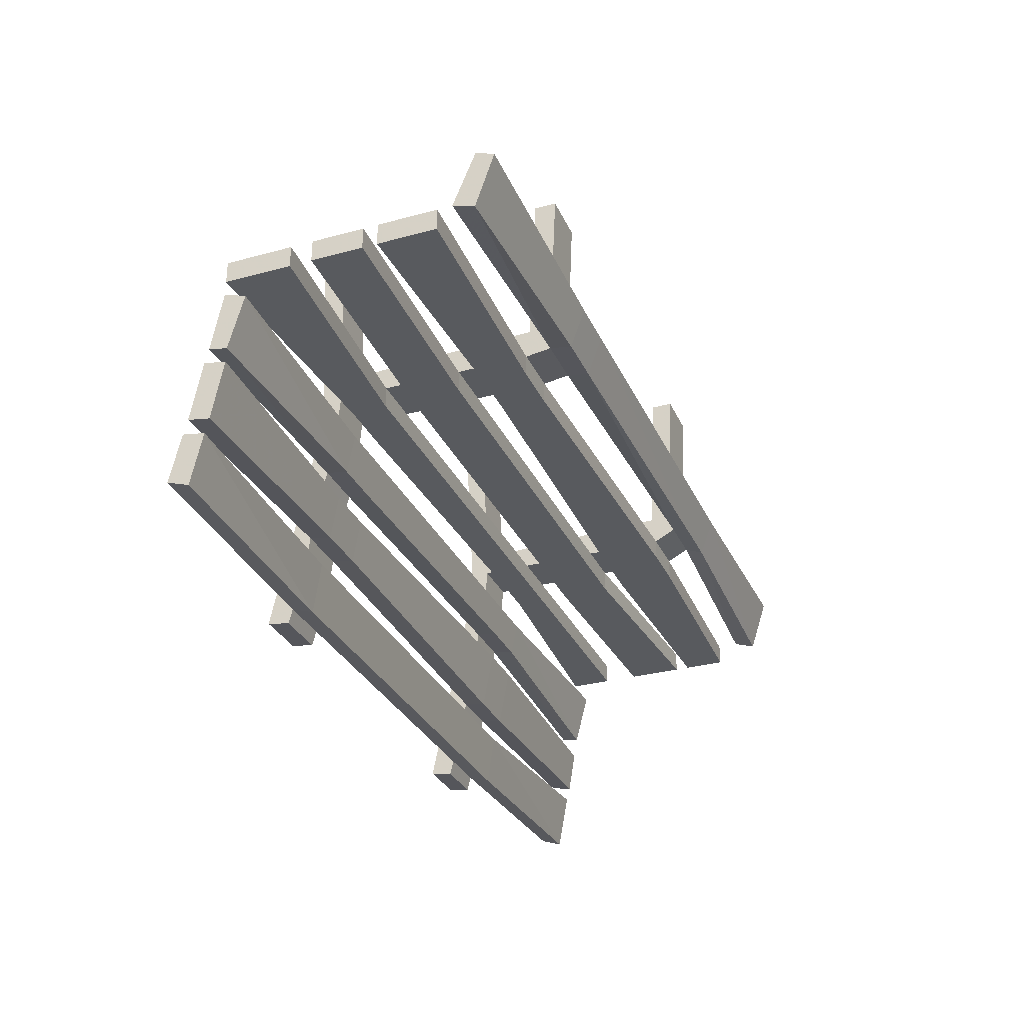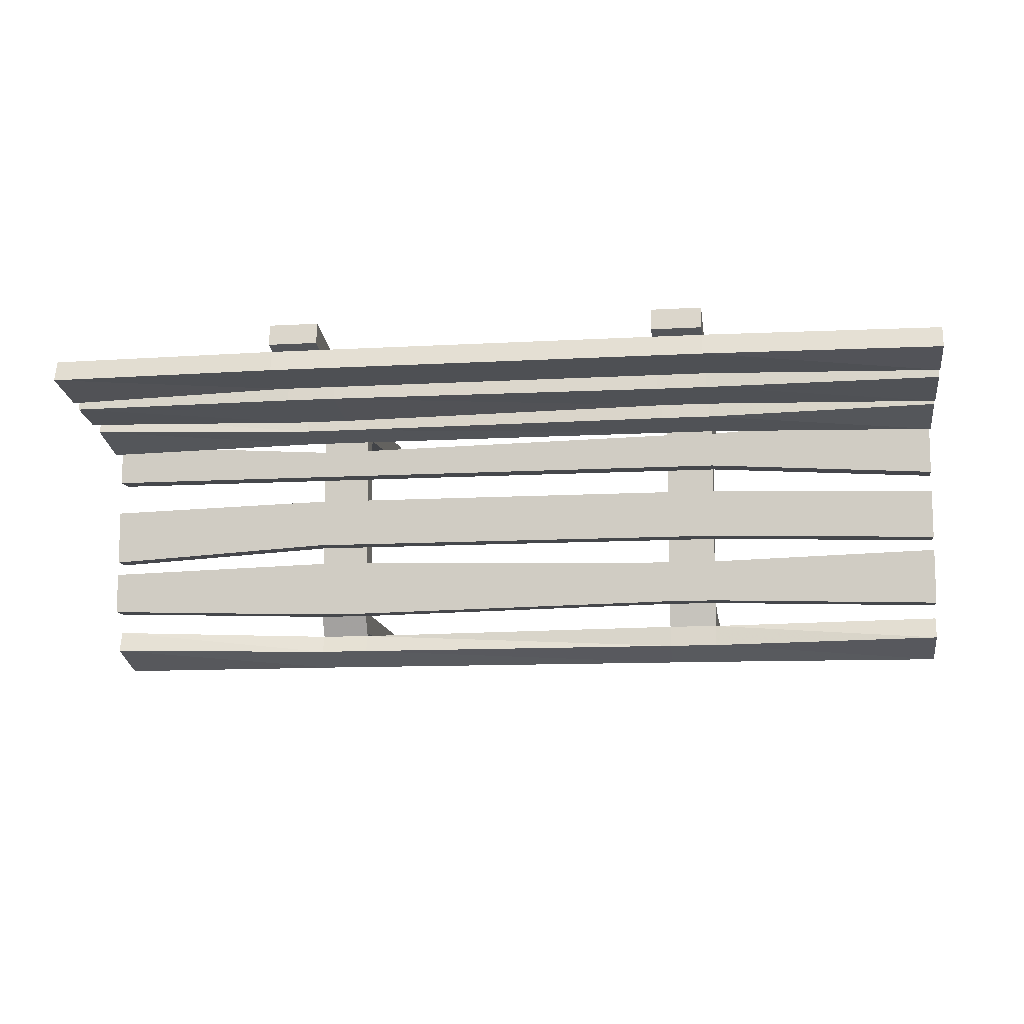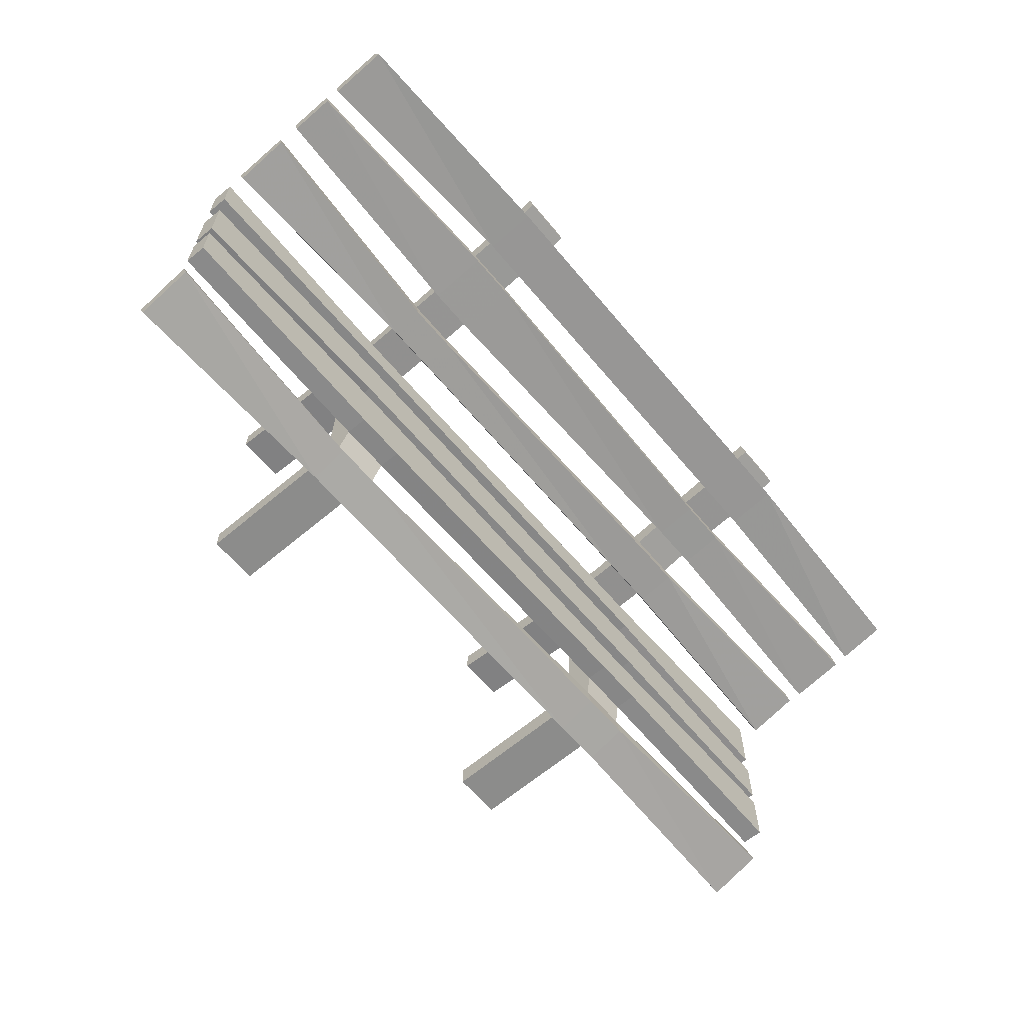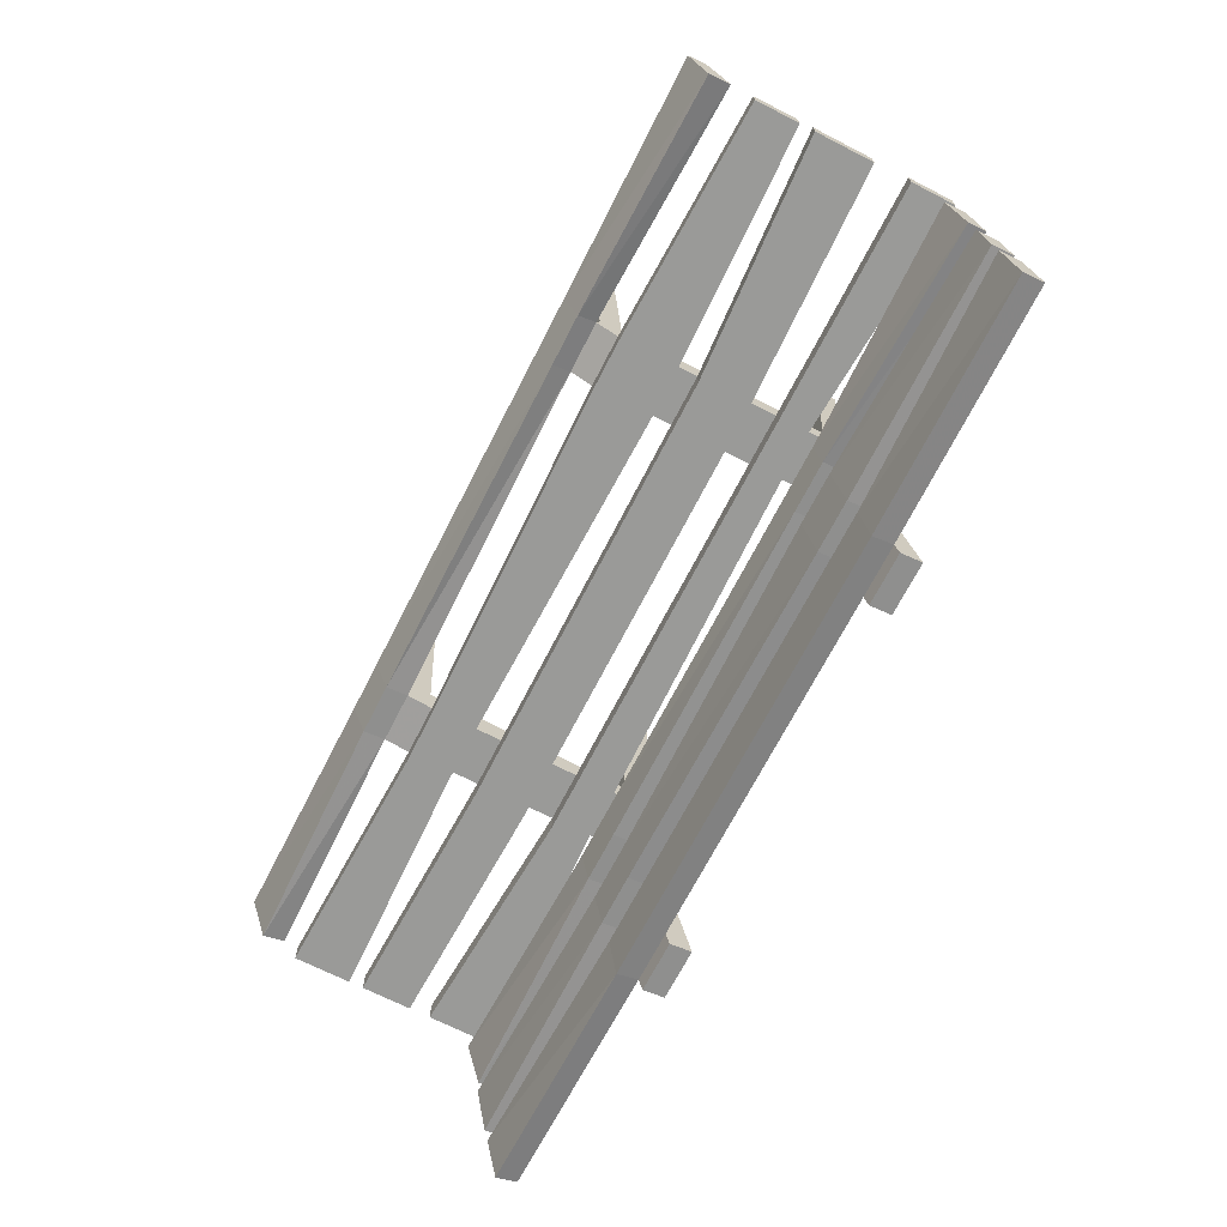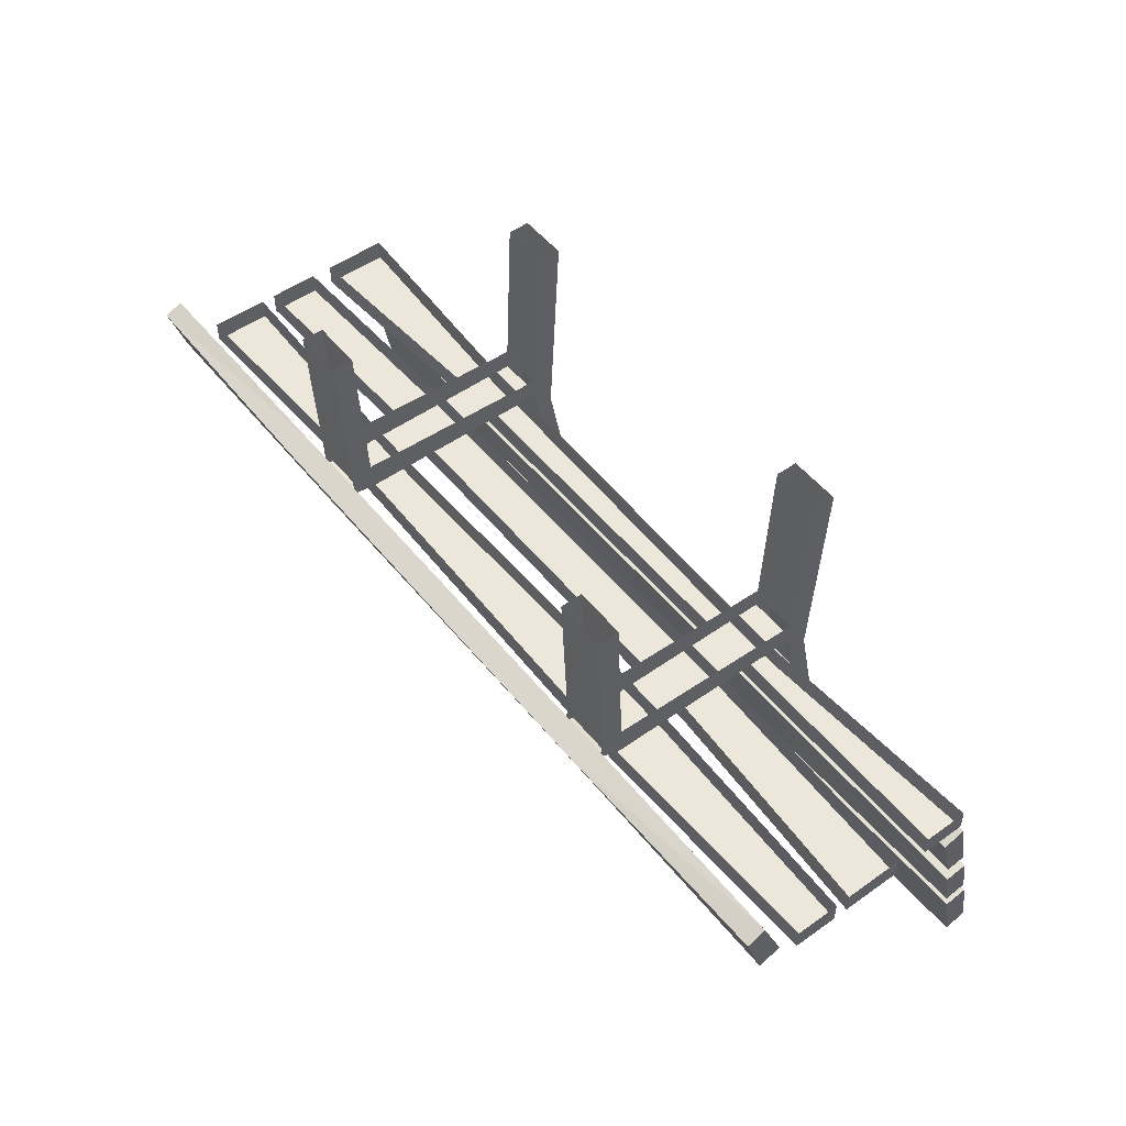
<metadata>
{"format":"obj","ext":"obj","renderer":"f3d","projection":"perspective","resolution":1024,"background":"white","views":[{"elev":-30.6,"azim":111.4,"up":"+Y"},{"elev":-10.6,"azim":8.3,"up":"+Z"},{"elev":-62.3,"azim":-50.2,"up":"+Z"},{"elev":-69.2,"azim":-117.1,"up":"+Y"},{"elev":51.4,"azim":-127.6,"up":"+Y"}]}
</metadata>
<code>
v -1 -0.7734 0.2969
v -1 -0.8906 0.3203
v -0.4844 -0.9062 0.3203
v -0.4844 -0.8047 0.2969
v -0.4844 -0.8125 0.2578
v -1 -0.7812 0.25
v -1 -0.9062 0.2734
v -0.4844 -0.9219 0.2734
v -0.375 -0.9219 0.2734
v -0.375 -0.9062 0.3203
v -0.4844 -0.9375 0.3281
v -0.4844 -0.9297 0.375
v -0.4844 -0.7578 0.2891
v -0.375 -0.7578 0.2891
v -0.375 -0.8047 0.2969
v -0.375 -0.8125 0.2578
v -1 -0.6484 0.2734
v -1 -0.7422 0.2891
v -0.4844 -0.6328 0.2656
v -0.4844 -0.6406 0.2188
v -1 -0.6562 0.2266
v -1 -0.75 0.2422
v -0.4844 -0.7656 0.2422
v -0.375 -0.7656 0.2422
v 0.375 -0.75 0.2422
v 0.375 -0.7422 0.2891
v -0.375 -0.6328 0.2656
v -0.375 -0.9297 0.375
v 0.375 -0.9062 0.3203
v 0.375 -0.8047 0.2969
v 0.375 -0.8125 0.2578
v 0.375 -0.9219 0.2734
v 0.4844 -0.9219 0.2734
v 0.4844 -0.9062 0.3203
v 0.375 -0.9375 0.3281
v 0.375 -0.9297 0.375
v 0.4844 -0.7422 0.2891
v 0.4844 -0.8047 0.2969
v 0.4844 -0.8125 0.2578
v -1 -0.4766 0.2344
v -1 -0.6016 0.2578
v -0.4844 -0.5703 0.2578
v -0.4844 -0.4922 0.2422
v -0.4844 -0.5078 0.1953
v -1 -0.4922 0.1875
v -1 -0.6094 0.2188
v -0.4844 -0.5781 0.2109
v -0.375 -0.5781 0.2109
v -0.375 -0.5703 0.2578
v -0.4844 -0.625 0.3125
v -0.4844 -0.3984 0.2344
v -0.375 -0.3984 0.2344
v -0.375 -0.4922 0.2422
v -0.375 -0.5078 0.1953
v 0.375 -0.5859 0.2578
v 0.375 -0.4922 0.2422
v 0.375 -0.5938 0.2109
v 0.4844 -0.5938 0.2109
v 0.4844 -0.5859 0.2578
v 0.375 -0.6484 0.2734
v 0.375 -0.6406 0.3125
v 0.375 -0.3984 0.2344
v 0.4844 -0.3984 0.2344
v 0.4844 -0.4922 0.2422
v 0.375 -0.5078 0.1953
v 0.375 -0.6562 0.2266
v -0.375 -0.6406 0.2188
v -0.375 -0.625 0.3125
v -0.375 -0.9375 0.3281
v 1 -0.8906 0.3203
v 1 -0.7891 0.2969
v 1 -0.7969 0.25
v 1 -0.9062 0.2734
v 0.4844 -0.6484 0.2734
v 1 -0.7578 0.2891
v 1 -0.6328 0.2656
v 1 -0.6406 0.2188
v 0.4844 -0.6562 0.2266
v 0.4844 -0.6406 0.3125
v 0.4844 -0.9297 0.375
v 0.4844 -0.9375 0.3281
v 1 -0.6016 0.2578
v 1 -0.4766 0.2344
v 1 -0.4922 0.1875
v 0.4844 -0.5078 0.1953
v 0.4844 -0.75 0.2422
v 1 -0.7656 0.2422
v 1 -0.6094 0.2188
v 0.4844 -0.4375 0.2734
v 0.375 -0.4375 0.2734
v 0.4844 -0.3516 0.2344
v 0.4844 0 0.25
v 0.4844 0 0.2969
v 0.375 0 0.2969
v 0.375 -0.3516 0.2344
v -0.375 -0.4375 0.2734
v -0.4844 -0.4375 0.2734
v -0.375 -0.3516 0.2344
v -0.375 0 0.25
v -0.375 0 0.2969
v -0.4844 0 0.2969
v -0.4844 -0.3516 0.2344
v -0.4844 0 0.25
v 0.375 0 0.25
v 0.375 -0.3984 -0.2031
v 0.375 -0.3906 -0.2578
v 0.4844 -0.3906 -0.2578
v 0.4844 -0.3984 -0.2031
v 0.4844 -0.4453 -0.2031
v 0.375 -0.4453 -0.2031
v -0.375 -0.3984 -0.2188
v -0.375 -0.4453 -0.2188
v -0.4844 -0.3984 -0.2188
v -0.375 -0.375 -0.2656
v -0.375 -0.3516 -0.2578
v -0.375 -0.3984 -0.09375
v -0.375 -0.3984 -0.04688
v -0.4844 -0.3984 -0.04688
v -0.4844 -0.3984 -0.09375
v -0.4844 -0.4453 -0.09375
v -0.375 -0.4453 -0.09375
v 0.375 -0.4453 -0.1094
v 0.375 -0.3984 -0.1094
v 0.4844 -0.3984 -0.1094
v 0.375 -0.3984 -0.04688
v 0.375 -0.3516 -0.2578
v 0.4844 -0.3984 -0.04688
v 0.4844 -0.4453 -0.04688
v 0.375 -0.4453 -0.04688
v -0.375 -0.4453 -0.04688
v -0.4844 -0.4453 -0.04688
v -1 -0.3984 -0.07812
v -1 -0.4453 -0.07812
v -1 -0.4453 0.04688
v -1 -0.3984 0.04688
v -0.4844 -0.4453 0.0625
v -0.4844 -0.3984 0.0625
v -0.375 -0.3984 0.0625
v -0.375 -0.3984 0.125
v -0.4844 -0.3984 0.125
v -0.4844 -0.3359 -0.2109
v -0.4844 -0.3516 -0.2578
v -0.4844 -0.375 -0.2656
v -0.4844 -0.3906 -0.3047
v -0.375 -0.3906 -0.3047
v 0.375 -0.3984 -0.3047
v 0.4844 -0.3984 -0.3047
v 1 -0.4141 -0.2969
v 1 -0.3984 -0.25
v 1 -0.2969 -0.3359
v 1 -0.2812 -0.2969
v 0.4844 -0.2969 -0.2891
v 0.4844 -0.3906 -0.2656
v 0.375 -0.3984 0.0625
v 0.4844 -0.3984 0.0625
v 0.4844 -0.3984 0.125
v 0.375 -0.3984 0.125
v 0.375 -0.3359 -0.2109
v 0.375 0 -0.2266
v 0.375 0 -0.2734
v 0.4844 -0.3516 -0.2578
v 0.4844 0 -0.2734
v 0.4844 -0.3359 -0.2109
v 0.375 -0.3984 0.2031
v 0.4844 -0.3984 0.2031
v 0.375 -0.4453 0.2031
v 0.4844 -0.4453 0.2031
v 1 -0.4453 0.2344
v 1 -0.3984 0.2344
v 1 -0.4453 0.09375
v 1 -0.3984 0.09375
v 0.4844 -0.4453 0.125
v 0.375 -0.4453 0.125
v -0.375 -0.4453 0.125
v -0.4844 -0.4453 0.125
v -1 -0.3984 0.125
v -1 -0.4453 0.125
v -1 -0.4453 0.2188
v -1 -0.3984 0.2188
v -0.4844 -0.4453 0.1875
v -0.4844 -0.3984 0.1875
v -0.375 -0.3984 0.1875
v -0.375 -0.3984 0.1953
v -0.375 -0.3359 -0.2109
v -0.375 0 -0.2734
v -0.375 0 -0.2266
v -0.4844 0 -0.2266
v -0.4844 0 -0.2734
v -0.4844 -0.3984 0.1953
v 0.375 -0.3984 0.1953
v 0.4844 -0.3984 0.1953
v -1 -0.2812 -0.2969
v -1 -0.2969 -0.3359
v -1 -0.4141 -0.2969
v -1 -0.3984 -0.25
v -0.4844 -0.2969 -0.2891
v -0.4844 -0.3125 -0.3359
v 1 -0.3984 -0.09375
v 1 -0.4453 -0.09375
v 1 -0.4453 -0.2188
v 1 -0.3984 -0.2188
v 0.4844 -0.4453 -0.1094
v -0.4844 -0.4453 -0.2188
v -1 -0.3984 -0.2031
v -1 -0.4453 -0.2031
v -1 -0.4453 -0.1094
v -1 -0.3984 -0.1094
v 1 -0.3984 0.04688
v 1 -0.4453 0.04688
v 1 -0.4453 -0.0625
v 1 -0.3984 -0.0625
v 0.4844 -0.4453 0.0625
v 0.375 -0.4453 0.0625
v -0.375 -0.4453 0.0625
v -0.375 -0.3125 -0.3359
v -0.375 -0.2969 -0.2891
v 0.375 -0.3125 -0.3359
v 0.375 -0.2969 -0.2891
v 0.4844 -0.3125 -0.3359
v -0.375 -0.4453 0.1875
v 0.4844 0 -0.2266
f 1 2 3
f 1 3 4
f 3 10 11
f 4 13 14
f 4 14 15
f 5 16 9
f 5 9 8
f 5 8 7
f 5 7 6
f 17 18 13
f 17 13 19
f 14 26 27
f 15 10 29
f 15 29 30
f 16 31 9
f 9 31 32
f 29 34 35
f 30 26 37
f 30 37 38
f 31 39 33
f 31 33 32
f 40 41 42
f 40 42 43
f 42 49 19
f 43 51 52
f 43 52 53
f 44 54 48
f 44 48 47
f 44 47 46
f 44 46 45
f 55 56 53
f 55 53 49
f 55 59 60
f 56 62 63
f 56 63 64
f 54 65 48
f 48 65 57
f 26 60 27
f 27 19 49
f 28 68 12
f 10 69 11
f 38 34 70
f 38 70 71
f 39 72 33
f 33 72 73
f 74 37 75
f 74 75 76
f 74 60 59
f 34 81 35
f 36 80 79
f 36 79 61
f 64 59 82
f 64 82 83
f 65 85 58
f 65 58 57
f 24 23 20
f 24 20 67
f 24 67 66
f 24 66 25
f 25 66 86
f 20 23 22
f 20 22 21
f 86 66 78
f 86 78 77
f 86 77 87
f 84 88 58
f 84 58 85
f 89 90 61
f 89 61 79
f 89 93 90
f 90 93 94
f 96 97 50
f 96 50 68
f 96 100 97
f 97 100 101
f 68 50 12
f 102 103 98
f 98 103 99
f 95 104 91
f 91 104 92
f 105 106 107
f 105 107 108
f 111 113 114
f 116 117 118
f 116 118 119
f 123 124 125
f 125 124 127
f 137 138 139
f 137 139 140
f 113 143 114
f 149 151 152
f 149 152 153
f 154 155 156
f 154 156 157
f 126 160 161
f 161 160 162
f 63 62 164
f 63 164 165
f 181 182 52
f 181 52 51
f 184 186 141
f 141 186 187
f 142 188 115
f 115 188 185
f 192 195 143
f 192 143 196
f 193 197 194
f 194 197 144
f 109 200 202
f 109 202 110
f 110 202 122
f 110 122 121
f 110 121 112
f 112 121 203
f 128 210 212
f 128 212 129
f 129 212 213
f 129 213 214
f 129 214 130
f 130 214 131
f 131 214 136
f 131 136 134
f 131 134 133
f 215 217 145
f 215 145 197
f 197 145 144
f 217 219 147
f 217 147 146
f 217 146 145
f 219 150 147
f 147 150 148
f 220 180 175
f 220 175 174
f 220 174 173
f 220 173 166
f 166 173 167
f 167 173 172
f 167 172 170
f 167 170 168
f 203 121 120
f 203 120 206
f 203 206 205
f 175 180 178
f 175 178 177
f 210 209 212
f 200 199 202
f 163 221 158
f 158 221 159
f 1 4 5
f 1 5 6
f 1 6 7
f 1 7 2
f 2 7 8
f 2 8 3
f 3 8 9
f 3 9 10
f 3 11 12
f 3 12 4
f 4 12 13
f 4 15 5
f 5 15 16
f 17 19 20
f 17 20 21
f 17 21 22
f 17 22 18
f 18 22 23
f 18 23 13
f 13 23 24
f 13 24 14
f 14 24 25
f 14 25 26
f 14 27 28
f 14 28 15
f 15 28 10
f 15 30 31
f 15 31 16
f 9 32 10
f 10 32 29
f 29 32 33
f 29 33 34
f 29 35 36
f 29 36 30
f 30 36 26
f 30 38 31
f 31 38 39
f 40 43 44
f 40 44 45
f 40 45 46
f 40 46 41
f 41 46 47
f 41 47 42
f 42 47 48
f 42 48 49
f 42 19 50
f 42 50 43
f 43 50 51
f 43 53 44
f 44 53 54
f 55 49 57
f 55 57 58
f 55 58 59
f 55 60 61
f 55 61 56
f 56 61 62
f 56 64 65
f 56 65 53
f 53 65 54
f 48 57 49
f 27 60 66
f 27 66 67
f 27 67 20
f 27 20 19
f 27 49 68
f 27 68 28
f 28 12 69
f 28 69 10
f 11 69 12
f 38 71 72
f 38 72 39
f 33 73 34
f 34 73 70
f 70 73 72
f 70 72 71
f 74 76 77
f 74 77 78
f 74 78 66
f 74 66 60
f 74 59 79
f 74 79 80
f 74 80 37
f 37 80 38
f 38 80 34
f 34 80 81
f 35 81 36
f 36 81 80
f 36 61 60
f 36 60 26
f 64 83 84
f 64 84 85
f 64 85 65
f 25 86 26
f 26 86 37
f 37 86 87
f 37 87 75
f 75 87 77
f 75 77 76
f 59 58 88
f 59 88 82
f 82 88 84
f 82 84 83
f 89 79 63
f 89 63 91
f 89 91 92
f 89 92 93
f 90 94 95
f 90 95 62
f 90 62 61
f 64 63 79
f 64 79 59
f 96 68 52
f 96 52 98
f 96 98 99
f 96 99 100
f 97 101 102
f 97 102 51
f 97 51 50
f 12 50 19
f 12 19 13
f 53 52 68
f 53 68 49
f 102 101 103
f 95 94 104
f 105 108 109
f 105 109 110
f 105 110 111
f 111 110 112
f 111 112 113
f 111 114 115
f 111 115 116
f 116 115 117
f 116 119 120
f 116 120 121
f 116 121 122
f 116 122 123
f 123 122 124
f 123 125 126
f 123 126 105
f 105 126 106
f 125 127 128
f 125 128 129
f 125 129 117
f 117 129 130
f 117 130 118
f 118 130 131
f 118 131 132
f 132 131 133
f 132 133 134
f 132 134 135
f 135 134 136
f 135 136 137
f 137 136 138
f 137 140 102
f 137 102 118
f 118 102 141
f 118 141 142
f 118 142 119
f 119 142 113
f 113 142 143
f 114 143 144
f 114 144 145
f 114 145 146
f 114 146 106
f 106 146 147
f 106 147 107
f 107 147 148
f 107 148 149
f 149 148 150
f 149 150 151
f 154 157 95
f 154 95 125
f 125 95 158
f 125 158 126
f 126 158 159
f 126 159 160
f 161 162 163
f 161 163 127
f 161 127 124
f 161 124 108
f 161 108 107
f 165 164 166
f 165 166 167
f 165 167 168
f 165 168 169
f 169 168 170
f 169 170 171
f 171 170 156
f 156 170 172
f 156 172 157
f 157 172 173
f 157 173 139
f 139 173 174
f 139 174 140
f 140 174 175
f 140 175 176
f 176 175 177
f 176 177 178
f 176 178 179
f 179 178 180
f 179 180 181
f 181 180 182
f 183 139 98
f 183 98 52
f 139 138 98
f 98 138 117
f 98 117 184
f 184 117 115
f 184 115 185
f 184 185 186
f 141 187 142
f 142 187 188
f 102 140 189
f 102 189 51
f 95 157 190
f 95 190 62
f 191 156 91
f 191 91 63
f 156 155 91
f 91 155 127
f 91 127 163
f 192 193 194
f 192 194 195
f 192 196 197
f 192 197 193
f 194 144 195
f 195 144 143
f 198 199 200
f 198 200 201
f 201 200 108
f 108 200 109
f 112 203 113
f 113 203 204
f 204 203 205
f 204 205 206
f 204 206 207
f 207 206 120
f 207 120 119
f 208 209 210
f 208 210 211
f 211 210 127
f 127 210 128
f 215 197 196
f 215 196 216
f 215 216 217
f 216 218 217
f 217 218 219
f 218 152 219
f 219 152 150
f 152 151 150
f 122 202 124
f 124 202 199
f 124 199 198
f 138 136 214
f 138 214 213
f 138 213 154
f 154 213 155
f 155 213 212
f 155 212 209
f 155 209 208
f 182 220 166
f 182 166 164
f 182 180 220
f 163 162 221

</code>
